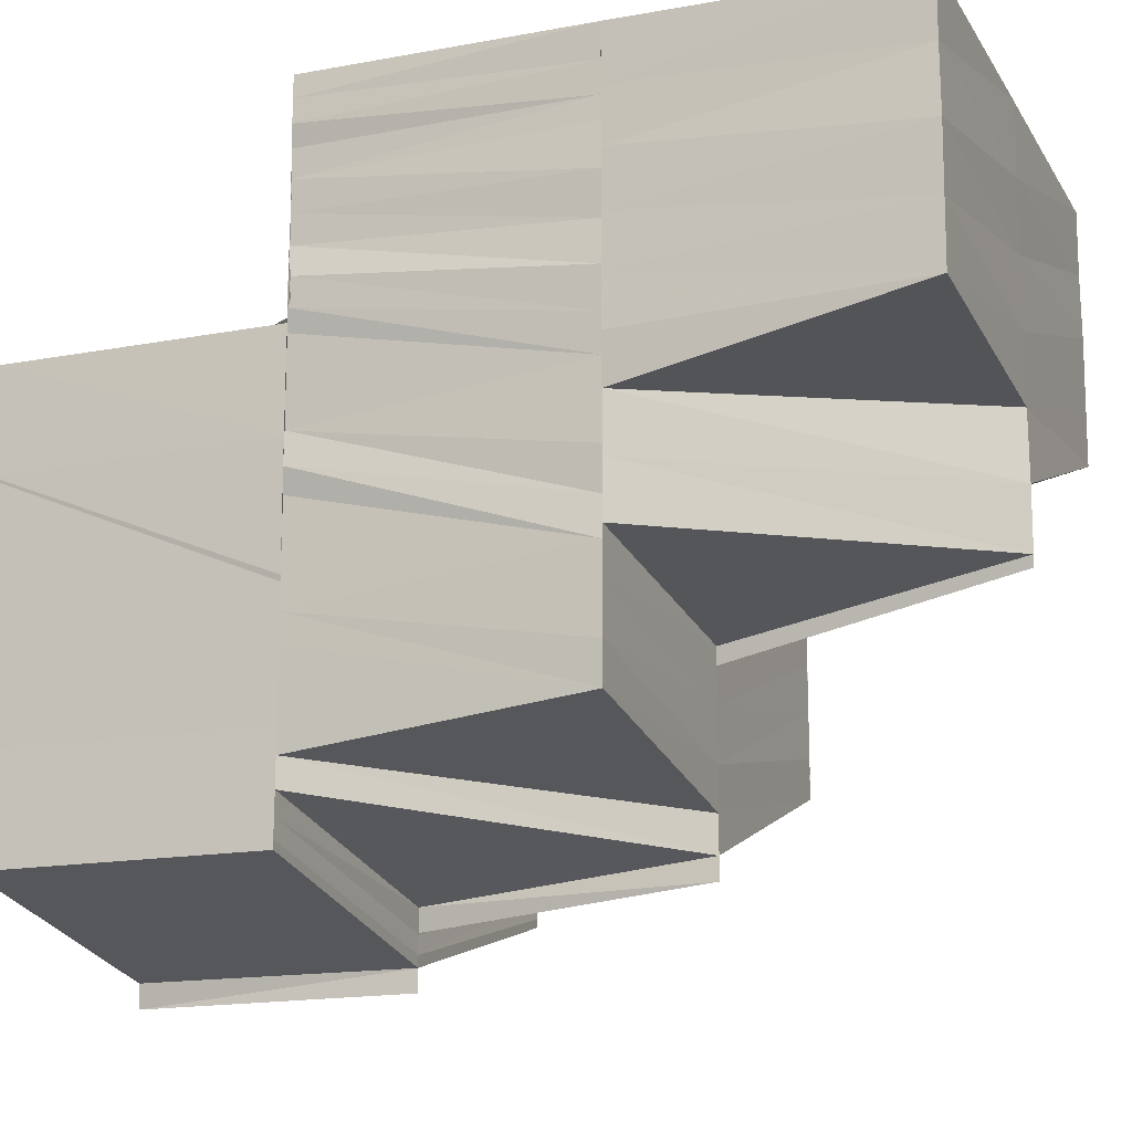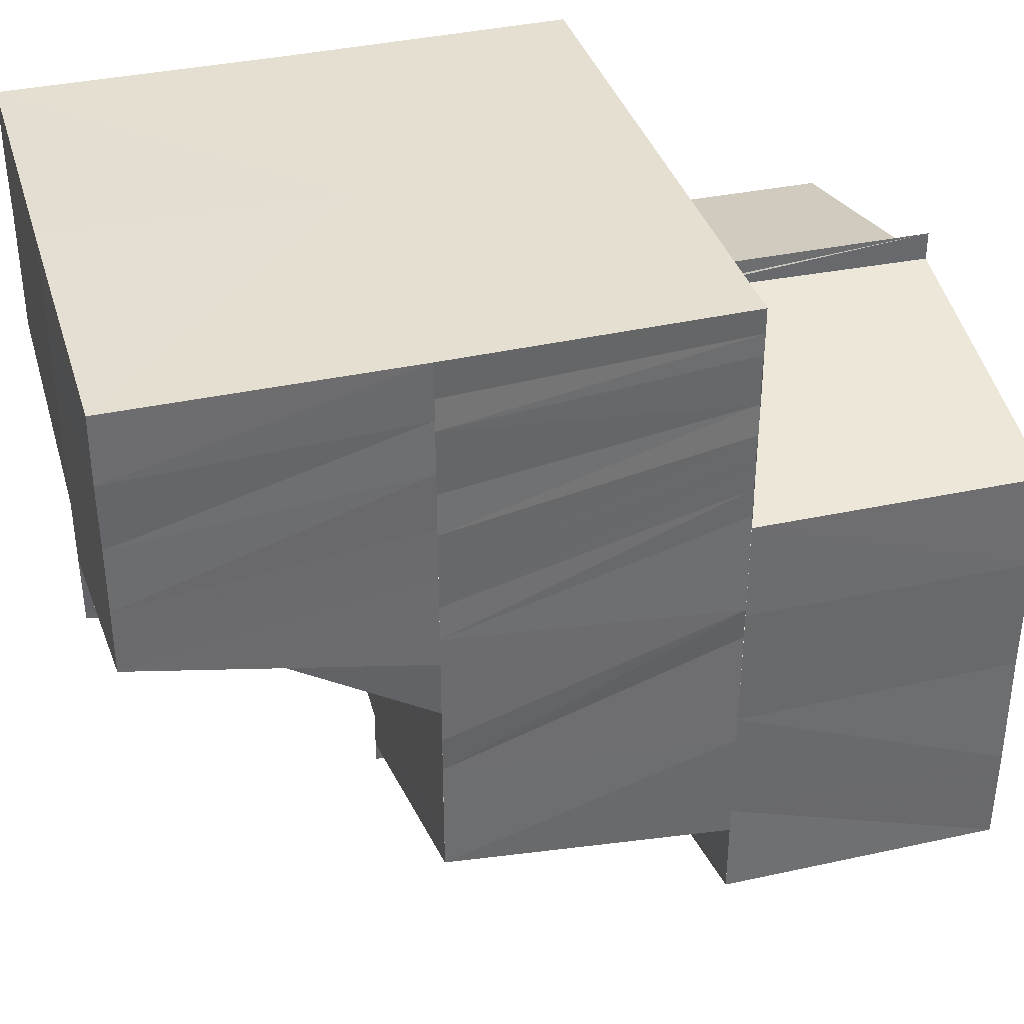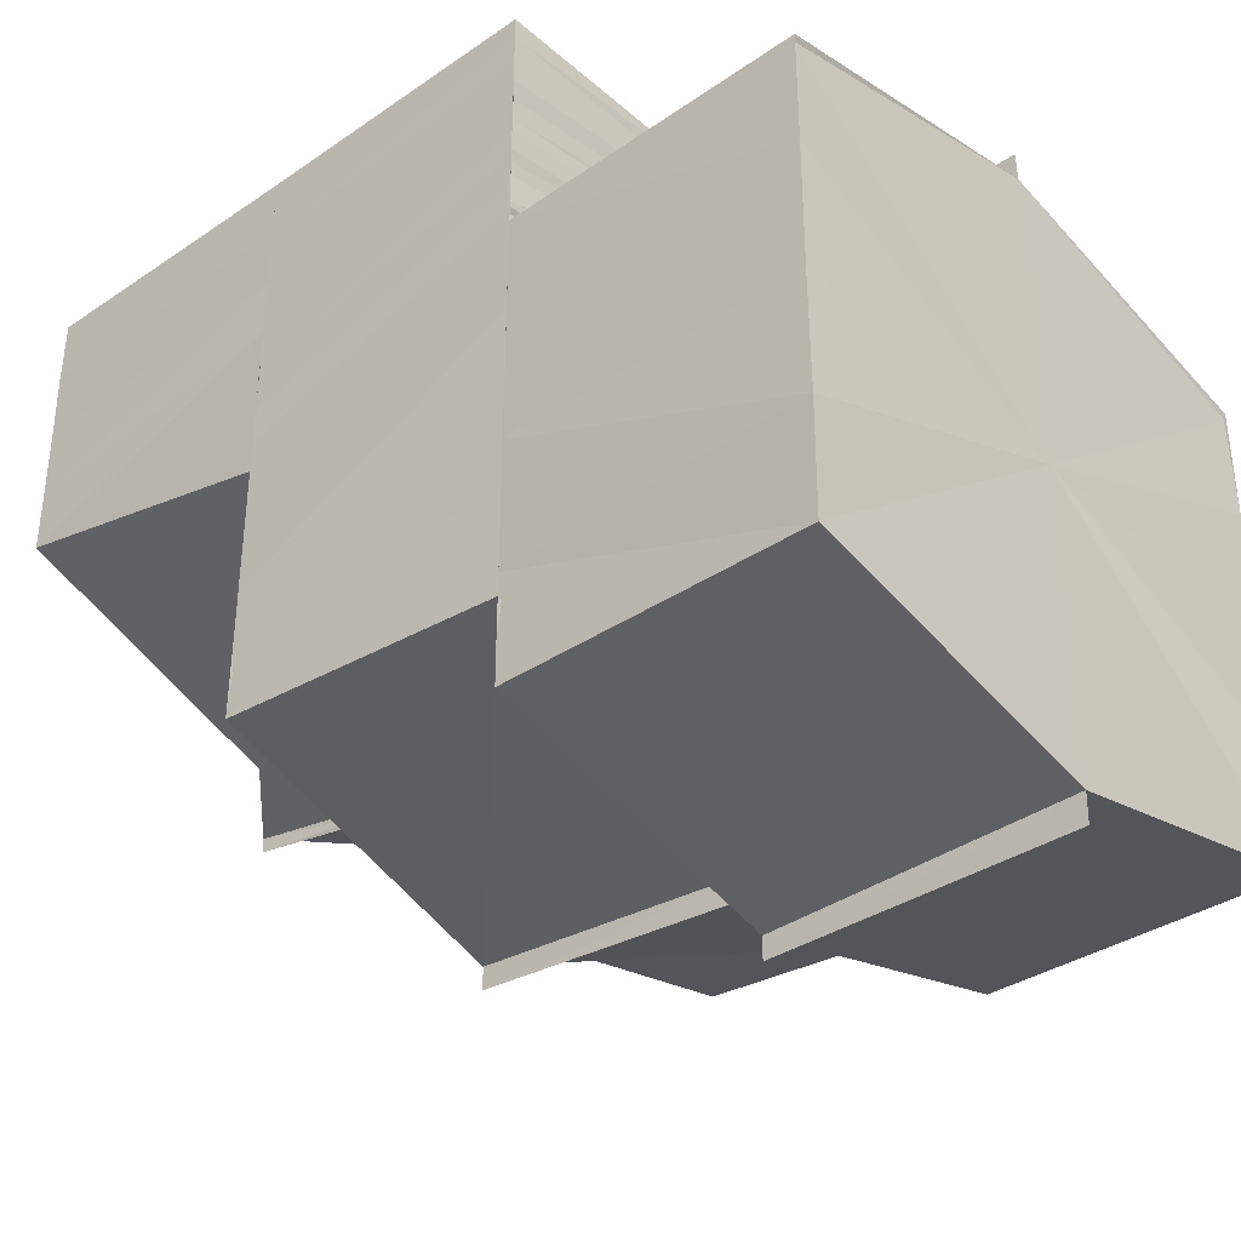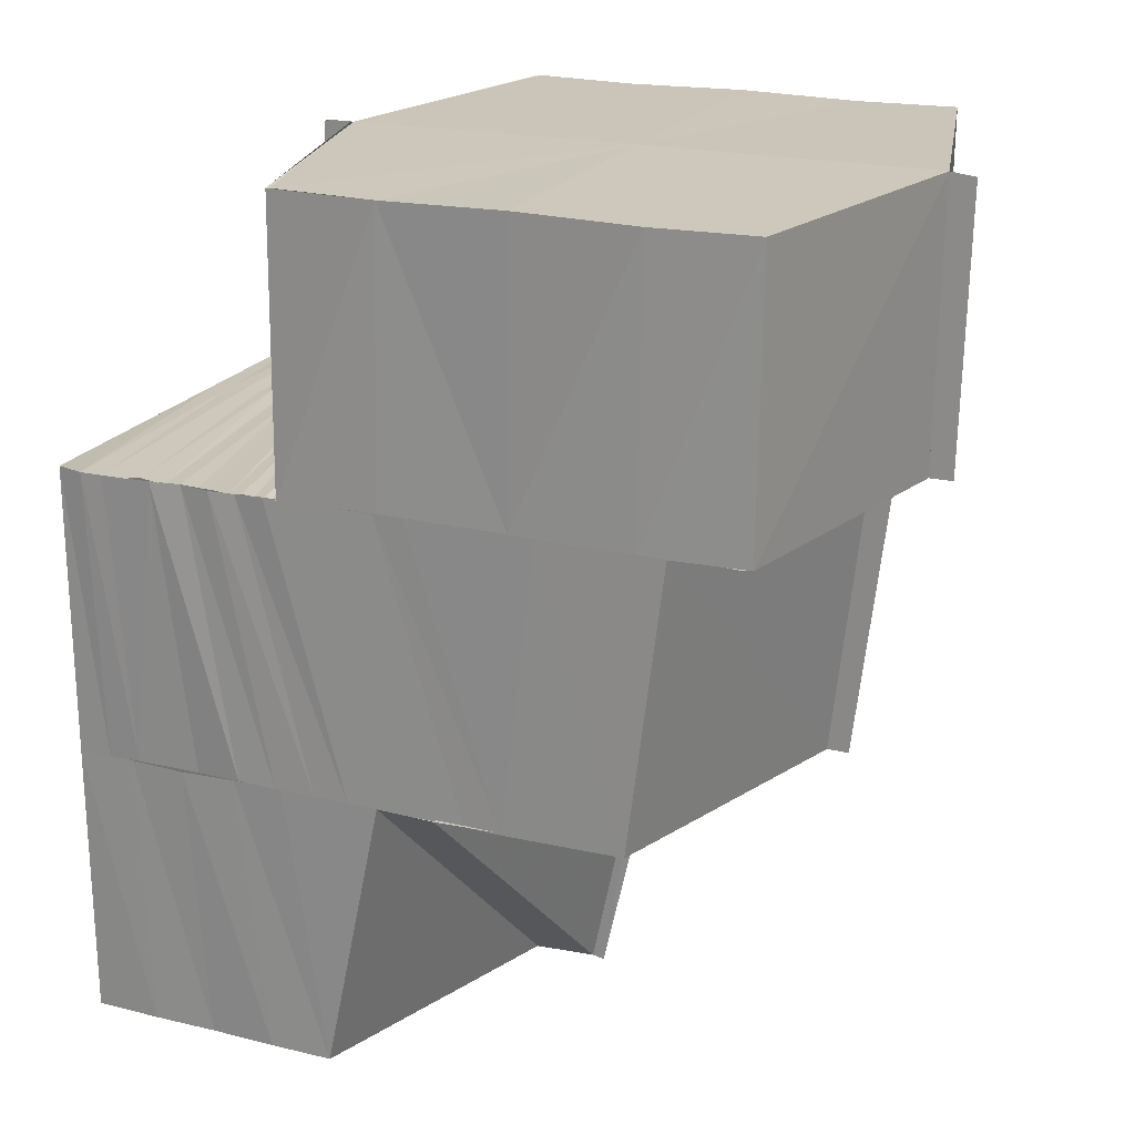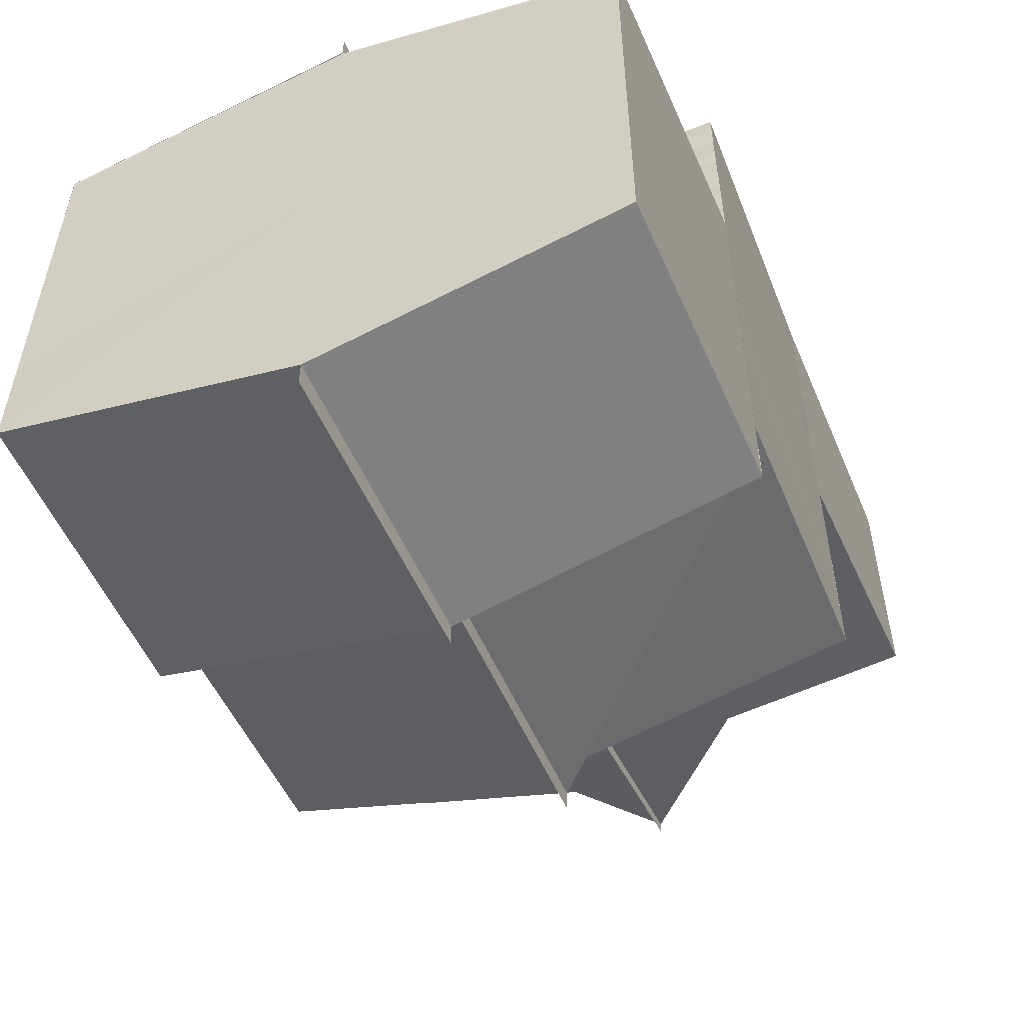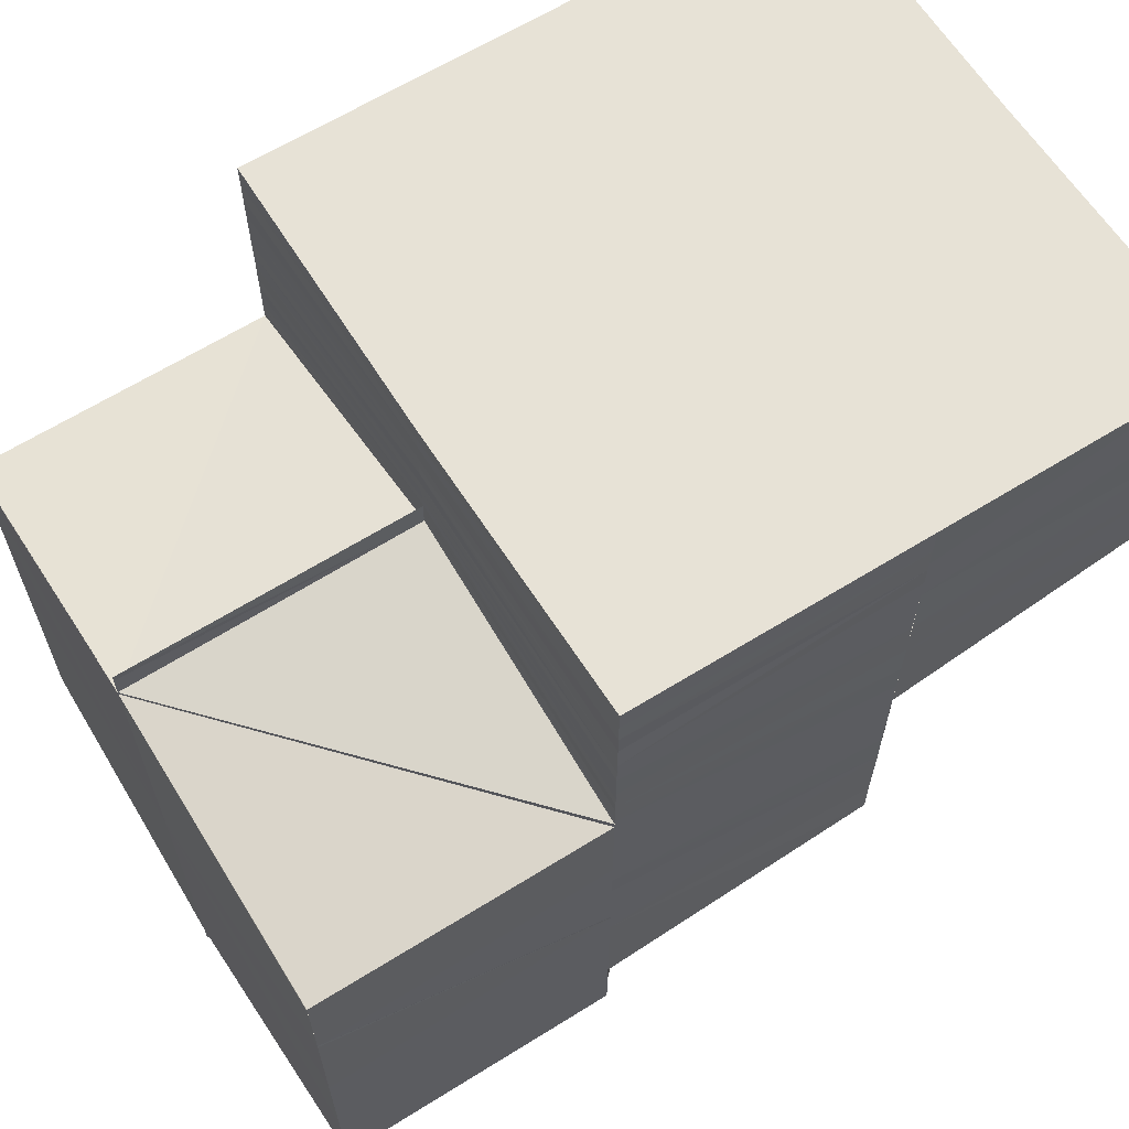
<metadata>
{"format":"obj","ext":"obj","renderer":"f3d","projection":"perspective","resolution":1024,"background":"white","views":[{"elev":-14.4,"azim":-68.4,"up":"+Z"},{"elev":36.8,"azim":73.6,"up":"+Z"},{"elev":-36.9,"azim":131.7,"up":"+Z"},{"elev":21.1,"azim":113.2,"up":"+Y"},{"elev":-55.0,"azim":-157.6,"up":"+Z"},{"elev":63.7,"azim":-122.0,"up":"+Z"}]}
</metadata>
<code>
o 25452
v 2214 1868 15.06
v 2214 1868 15.06
v 2214 1868 15.06
v 2214 1868 15.06
v 2214 1868 15.06
v 2214 1868 15.05
v 2214 1868 15.06
v 2214 1868 15.06
v 2214 1868 15.06
v 2214 1868 15.06
v 2214 1868 15.05
v 2214 1868 15.05
v 2214 1868 15.05
v 2214 1868 15.05
v 2214 1868 15.06
v 2214 1868 15.06
v 2214 1868 15.06
v 2214 1868 15.06
v 2214 1868 15.05
v 2214 1868 15.06
v 2214 1868 15.06
v 2214 1868 15.06
v 2214 1868 15.06
v 2214 1868 15.06
v 2214 1868 15.06
v 2214 1868 15.06
v 2214 1868 15.06
v 2214 1868 15.06
v 2214 1868 15.05
v 2214 1868 15.06
v 2214 1868 15.05
v 2214 1868 15.05
v 2214 1868 15.05
v 2214 1868 15.05
v 2214 1868 15.05
v 2214 1868 15.05
v 2214 1868 15.05
v 2214 1868 15.05
v 2214 1868 15.05
v 2214 1868 15.04
v 2214 1868 15.05
v 2214 1868 15.05
v 2214 1868 15.05
v 2214 1868 15.05
v 2214 1868 15.04
v 2214 1868 15.05
v 2214 1868 15.04
v 2214 1868 15.04
v 2214 1868 15.04
v 2214 1868 15.04
v 2214 1868 15.04
v 2214 1868 15.04
v 2214 1868 15.04
v 2214 1868 15.05
v 2214 1868 15.04
v 2214 1868 15.04
v 2214 1868 15.04
v 2214 1868 15.04
v 2214 1868 15.04
v 2214 1868 15.04
v 2214 1868 15.04
v 2214 1868 15.04
v 2214 1868 15.04
v 2214 1868 15.04
v 2214 1868 15.04
v 2214 1868 15.04
v 2214 1868 15.04
v 2214 1868 15.04
v 2214 1868 15.04
v 2214 1868 15.04
v 2214 1868 15.04
v 2214 1868 15.04
v 2214 1868 15.04
v 2214 1868 15.04
v 2214 1868 15.04
v 2214 1868 15.04
v 2214 1868 15.03
v 2214 1868 15.04
v 2214 1868 15.04
v 2214 1868 15.04
v 2214 1868 15.04
v 2214 1868 15.04
v 2214 1868 15.04
v 2214 1868 15.04
v 2214 1868 15.04
v 2214 1868 15.05
v 2214 1868 15.05
v 2214 1868 15.05
v 2214 1868 15.05
v 2214 1868 15.05
v 2214 1868 15.05
v 2214 1868 15.05
v 2214 1868 15.05
v 2214 1868 15.05
v 2214 1868 15.06
v 2214 1868 15.05
v 2214 1868 15.06
v 2214 1868 15.05
v 2214 1868 15.06
v 2214 1868 15.06
v 2214 1868 15.06
v 2214 1868 15.06
v 2214 1868 15.06
v 2214 1868 15.06
v 2214 1868 15.06
v 2214 1868 15.06
v 2214 1868 15.06
v 2214 1868 15.06
v 2214 1868 15.06
v 2214 1868 15.06
v 2214 1868 15.06
v 2214 1868 15.06
v 2214 1868 15.06
v 2214 1868 15.06
v 2214 1868 15.06
v 2214 1868 15.06
v 2214 1868 15.06
v 2214 1868 15.06
v 2214 1868 15.06
v 2214 1868 15.06
v 2214 1868 15.06
v 2214 1868 15.06
v 2214 1868 15.06
v 2214 1868 15.06
v 2214 1868 15.06
v 2214 1868 15.06
v 2214 1868 15.06
v 2214 1868 15.06
v 2214 1868 15.06
v 2214 1868 15.05
v 2214 1868 15.05
v 2214 1868 15.05
v 2214 1868 15.05
v 2214 1868 15.05
v 2214 1868 15.05
v 2214 1868 15.05
v 2214 1868 15.05
v 2214 1868 15.05
v 2214 1868 15.05
v 2214 1868 15.05
v 2214 1868 15.05
v 2214 1868 15.05
v 2214 1868 15.06
v 2214 1868 15.06
v 2214 1868 15.06
v 2214 1868 15.05
v 2214 1868 15.06
v 2214 1868 15.05
v 2214 1868 15.05
v 2214 1868 15.05
v 2214 1868 15.05
v 2214 1868 15.05
v 2214 1868 15.05
v 2214 1868 15.05
v 2214 1868 15.05
v 2214 1868 15.05
v 2214 1868 15.05
v 2214 1868 15.05
v 2214 1868 15.05
v 2214 1868 15.04
v 2214 1868 15.05
v 2214 1868 15.04
v 2214 1868 15.04
v 2214 1868 15.04
v 2214 1868 15.04
v 2214 1868 15.04
v 2214 1868 15.04
v 2214 1868 15.04
v 2214 1868 15.04
v 2214 1868 15.04
v 2214 1868 15.04
v 2214 1868 15.06
v 2214 1868 15.06
v 2214 1868 15.06
v 2214 1868 15.06
v 2214 1868 15.06
v 2214 1868 15.06
v 2214 1868 15.05
v 2214 1868 15.06
v 2214 1868 15.05
v 2214 1868 15.05
v 2214 1868 15.06
v 2214 1868 15.05
v 2214 1868 15.05
v 2214 1868 15.06
v 2214 1868 15.05
v 2214 1868 15.05
v 2214 1868 15.05
v 2214 1868 15.05
v 2214 1868 15.05
v 2214 1868 15.05
v 2214 1868 15.05
v 2214 1868 15.05
v 2214 1868 15.05
v 2214 1868 15.05
v 2214 1868 15.05
v 2214 1868 15.05
v 2214 1868 15.05
v 2214 1868 15.05
v 2214 1868 15.05
v 2214 1868 15.05
v 2214 1868 15.05
v 2214 1868 15.05
v 2214 1868 15.05
v 2214 1868 15.05
v 2214 1868 15.05
v 2214 1868 15.05
v 2214 1868 15.05
v 2214 1868 15.05
v 2214 1868 15.05
v 2214 1868 15.05
v 2214 1868 15.05
v 2214 1868 15.05
v 2214 1868 15.05
v 2214 1868 15.05
v 2214 1868 15.05
v 2214 1868 15.05
v 2214 1868 15.04
v 2214 1868 15.04
v 2214 1868 15.04
v 2214 1868 15.04
v 2214 1868 15.04
v 2214 1868 15.04
v 2214 1868 15.03
v 2214 1868 15.04
v 2214 1868 15.04
v 2214 1868 15.03
v 2214 1868 15.04
v 2214 1868 15.03
v 2214 1868 15.04
v 2214 1868 15.03
v 2214 1868 15.04
v 2214 1868 15.04
v 2214 1868 15.04
v 2214 1868 15.04
v 2214 1868 15.04
v 2214 1868 15.04
v 2214 1868 15.04
v 2214 1868 15.04
v 2214 1868 15.04
v 2214 1868 15.05
v 2214 1868 15.04
v 2214 1868 15.03
v 2214 1868 15.03
v 2214 1868 15.03
v 2214 1868 15.03
v 2214 1868 15.03
v 2214 1868 15.04
v 2214 1868 15.04
v 2214 1868 15.03
v 2214 1868 15.03
v 2214 1868 15.03
v 2214 1868 15.03
v 2214 1868 15.04
v 2214 1868 15.03
v 2214 1868 15.04
v 2214 1868 15.04
v 2214 1868 15.04
v 2214 1868 15.04
v 2214 1868 15.04
v 2214 1868 15.04
v 2214 1868 15.04
v 2214 1868 15.04
v 2214 1868 15.05
v 2214 1868 15.05
v 2214 1868 15.04
v 2214 1868 15.05
v 2214 1868 15.05
v 2214 1868 15.05
v 2214 1868 15.05
v 2214 1868 15.05
v 2214 1868 15.05
v 2214 1868 15.05
v 2214 1868 15.05
v 2214 1868 15.05
v 2214 1868 15.05
v 2214 1868 15.05
v 2214 1868 15.05
v 2214 1868 15.05
v 2214 1868 15.05
v 2214 1868 15.05
v 2214 1868 15.05
v 2214 1868 15.05
v 2214 1868 15.05
v 2214 1868 15.04
v 2214 1868 15.05
v 2214 1868 15.05
v 2214 1868 15.05
v 2214 1868 15.05
v 2214 1868 15.05
v 2214 1868 15.04
v 2214 1868 15.04
v 2214 1868 15.04
v 2214 1868 15.03
v 2214 1868 15.04
v 2214 1868 15.06
v 2214 1868 15.06
v 2214 1868 15.06
v 2214 1868 15.06
v 2214 1868 15.06
v 2214 1868 15.06
v 2214 1868 15.06
v 2214 1868 15.06
v 2214 1868 15.06
f 1 2 3
f 4 5 1
f 5 6 2
f 2 7 8
f 9 2 10
f 11 12 7
f 6 13 11
f 14 11 2
f 2 11 15
f 15 16 17
f 18 19 16
f 20 18 21
f 21 22 23
f 22 24 25
f 26 27 24
f 22 26 28
f 19 29 30
f 31 30 16
f 29 32 33
f 34 33 30
f 35 36 33
f 35 37 36
f 38 37 35
f 39 40 37
f 41 38 35
f 42 38 41
f 42 43 38
f 44 41 34
f 43 45 46
f 47 48 45
f 49 47 50
f 51 52 45
f 43 51 53
f 53 54 37
f 40 55 54
f 55 56 57
f 58 55 59
f 60 61 54
f 51 62 60
f 60 63 61
f 62 63 60
f 63 64 61
f 62 65 63
f 63 66 64
f 65 66 63
f 66 67 64
f 66 68 67
f 68 69 67
f 70 71 66
f 72 70 66
f 68 73 74
f 75 76 73
f 77 76 73
f 78 76 79
f 80 77 81
f 81 82 83
f 69 82 84
f 69 84 85
f 85 84 86
f 85 86 87
f 88 85 87
f 88 87 89
f 89 87 90
f 89 90 91
f 92 89 91
f 92 91 93
f 94 92 93
f 94 93 95
f 96 94 95
f 96 95 97
f 98 96 97
f 98 97 26
f 26 97 99
f 99 100 101
f 99 101 102
f 100 103 101
f 100 104 103
f 101 103 105
f 102 101 106
f 106 107 108
f 105 109 107
f 101 110 111
f 103 112 110
f 102 111 113
f 114 115 107
f 115 116 109
f 117 114 118
f 28 102 119
f 120 121 102
f 122 102 123
f 124 120 122
f 118 125 126
f 125 127 128
f 125 129 9
f 129 130 127
f 129 131 14
f 131 132 130
f 133 134 132
f 131 133 135
f 136 137 134
f 133 136 138
f 135 44 11
f 11 44 31
f 138 41 44
f 139 140 41
f 13 139 44
f 41 141 142
f 44 142 12
f 143 144 109
f 109 144 145
f 144 146 145
f 144 147 146
f 147 148 146
f 147 149 148
f 149 150 148
f 149 151 150
f 151 152 150
f 151 153 152
f 153 154 152
f 153 155 154
f 155 156 154
f 154 156 157
f 156 158 157
f 156 159 158
f 159 160 158
f 159 161 160
f 161 162 160
f 160 162 65
f 162 163 164
f 162 165 166
f 165 167 166
f 168 167 169
f 167 170 171
f 167 171 68
f 104 172 103
f 103 172 143
f 104 173 172
f 172 174 143
f 173 175 172
f 172 175 174
f 173 95 175
f 175 176 174
f 95 177 175
f 175 177 176
f 95 178 177
f 177 147 176
f 178 179 177
f 177 179 147
f 178 180 179
f 179 181 147
f 180 182 179
f 179 182 181
f 180 183 182
f 182 184 181
f 183 185 182
f 182 185 184
f 183 186 185
f 185 187 184
f 186 188 185
f 185 188 187
f 186 189 188
f 188 190 187
f 189 191 188
f 188 191 190
f 189 192 191
f 191 193 190
f 192 194 191
f 191 194 193
f 192 195 194
f 194 196 193
f 194 197 196
f 198 199 196
f 198 200 201
f 202 203 194
f 203 204 205
f 195 206 205
f 195 207 206
f 208 209 206
f 210 209 211
f 212 208 213
f 214 215 212
f 214 216 217
f 218 219 220
f 221 222 218
f 223 224 219
f 222 224 223
f 224 225 219
f 222 226 224
f 224 227 225
f 226 227 224
f 227 228 225
f 227 229 228
f 226 230 227
f 231 232 228
f 233 231 227
f 234 235 230
f 236 237 234
f 238 239 230
f 240 238 234
f 241 240 236
f 241 240 242
f 240 238 242
f 238 239 242
f 239 243 244
f 245 243 244
f 246 245 247
f 248 249 247
f 239 250 242
f 250 251 252
f 253 250 254
f 253 250 255
f 250 256 242
f 250 256 257
f 257 258 259
f 256 260 259
f 256 260 242
f 259 261 262
f 260 263 262
f 260 263 242
f 262 264 265
f 262 266 264
f 265 264 267
f 264 268 267
f 267 268 269
f 268 270 271
f 269 271 272
f 266 273 242
f 273 274 242
f 275 276 242
f 277 278 242
f 278 279 242
f 280 279 281
f 280 282 283
f 284 276 236
f 284 236 285
f 286 284 285
f 287 284 286
f 288 287 286
f 289 288 290
f 291 292 293
f 292 294 295
f 296 297 298
f 297 299 298
f 300 296 298
f 299 301 298
f 302 300 298
f 301 303 298
f 304 302 298
f 303 304 298

</code>
